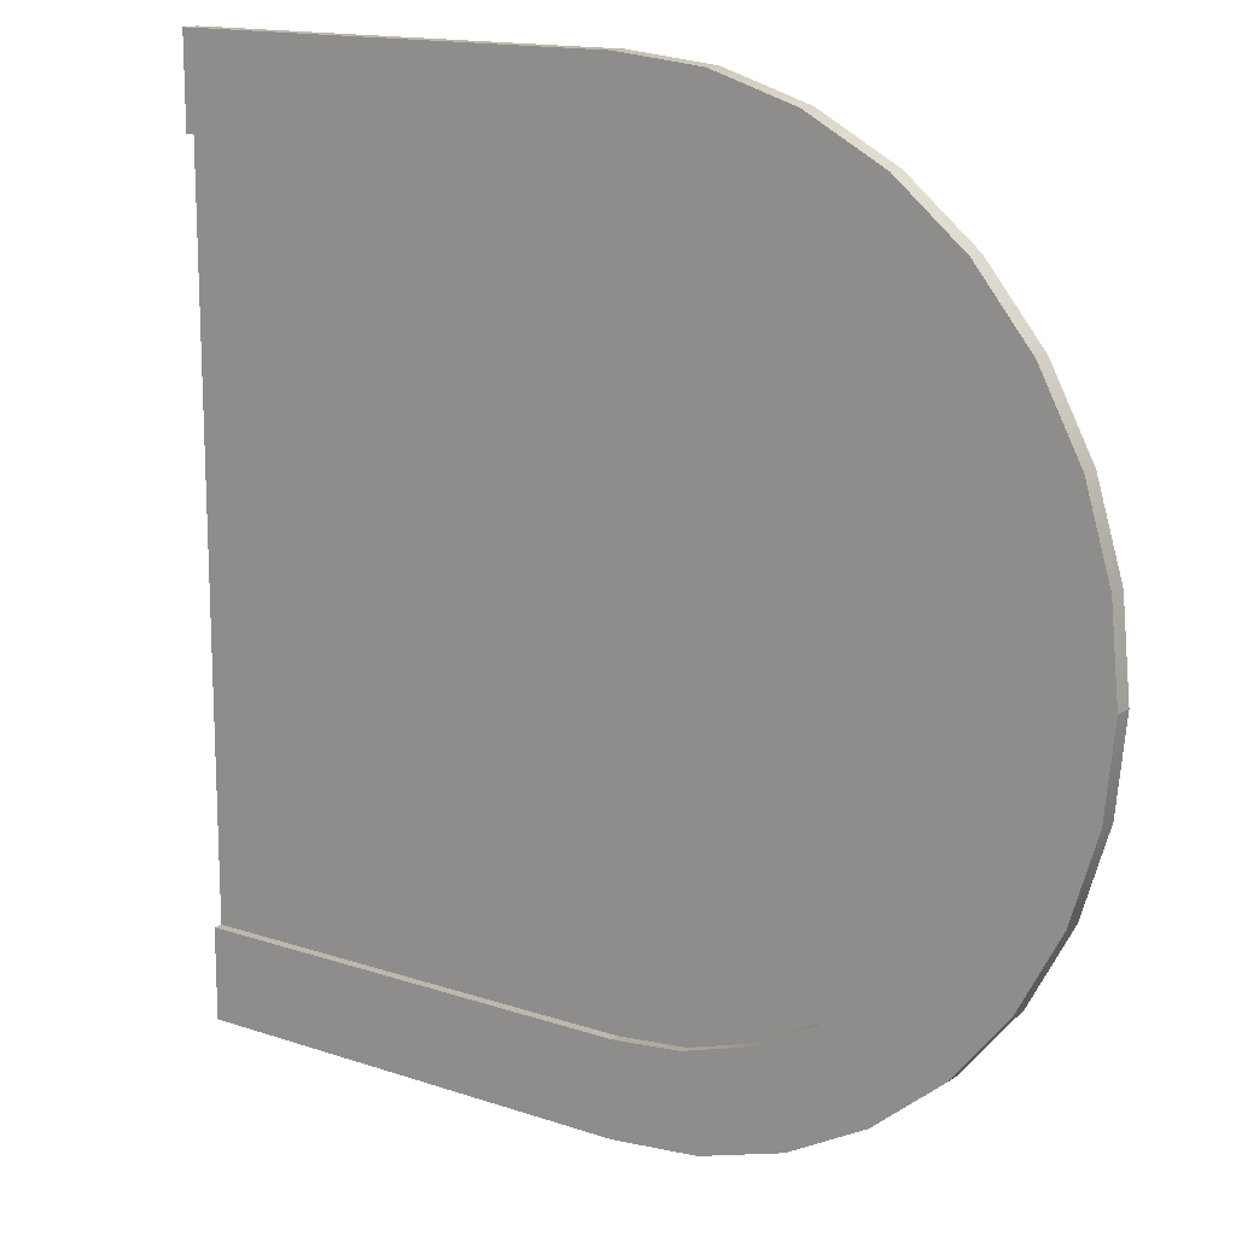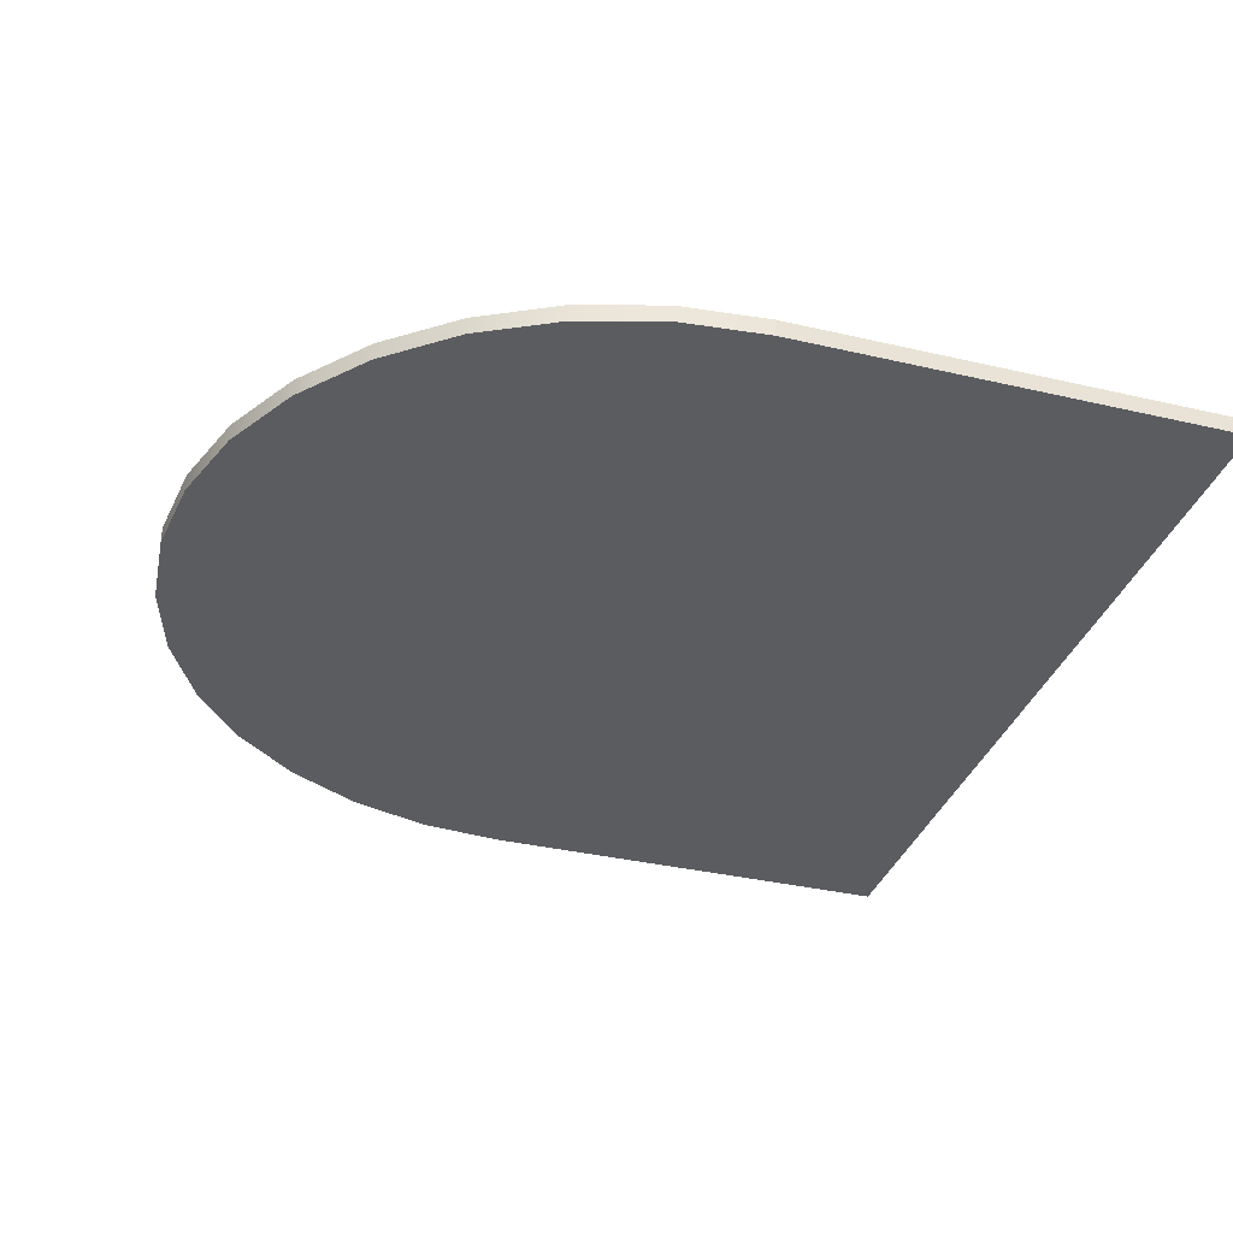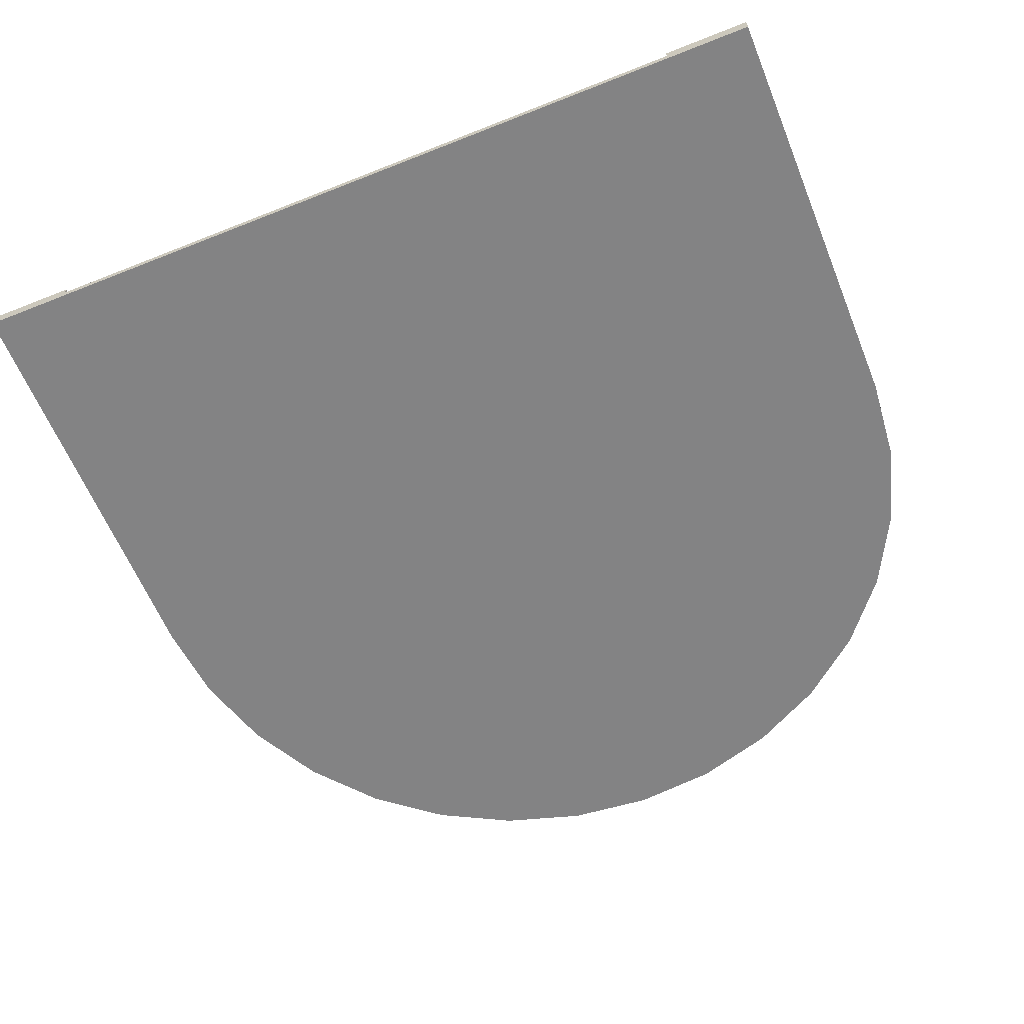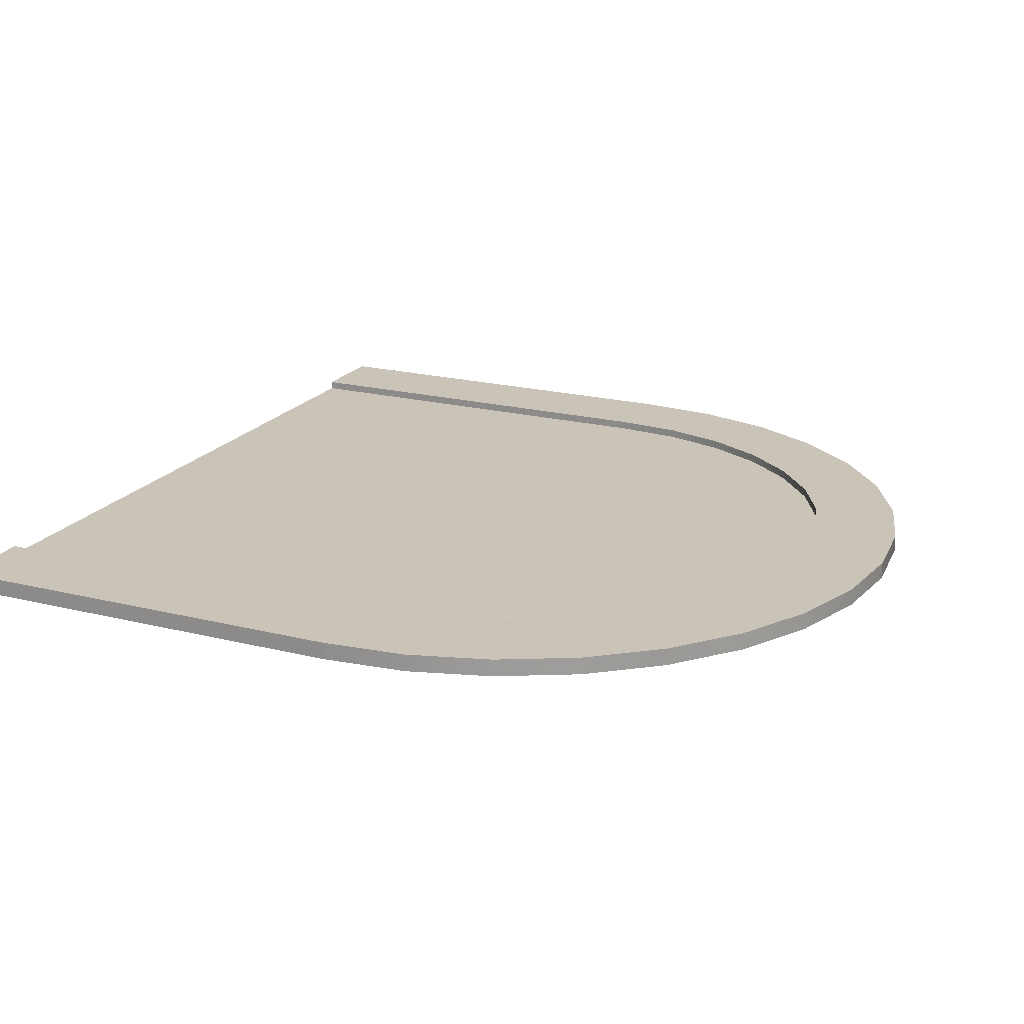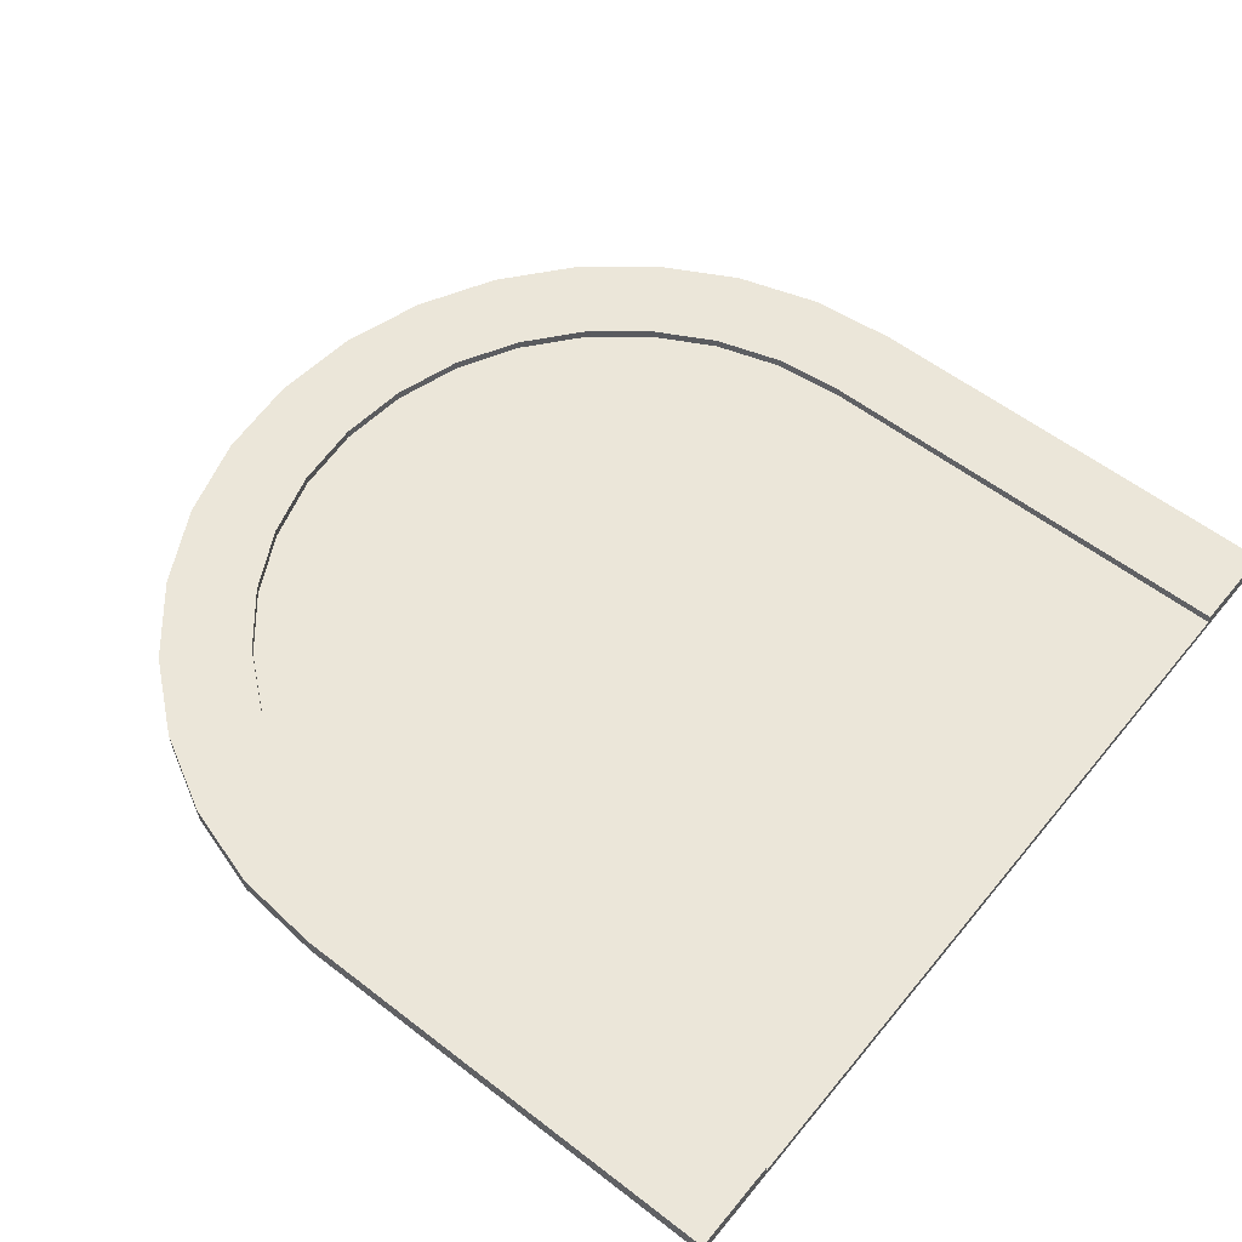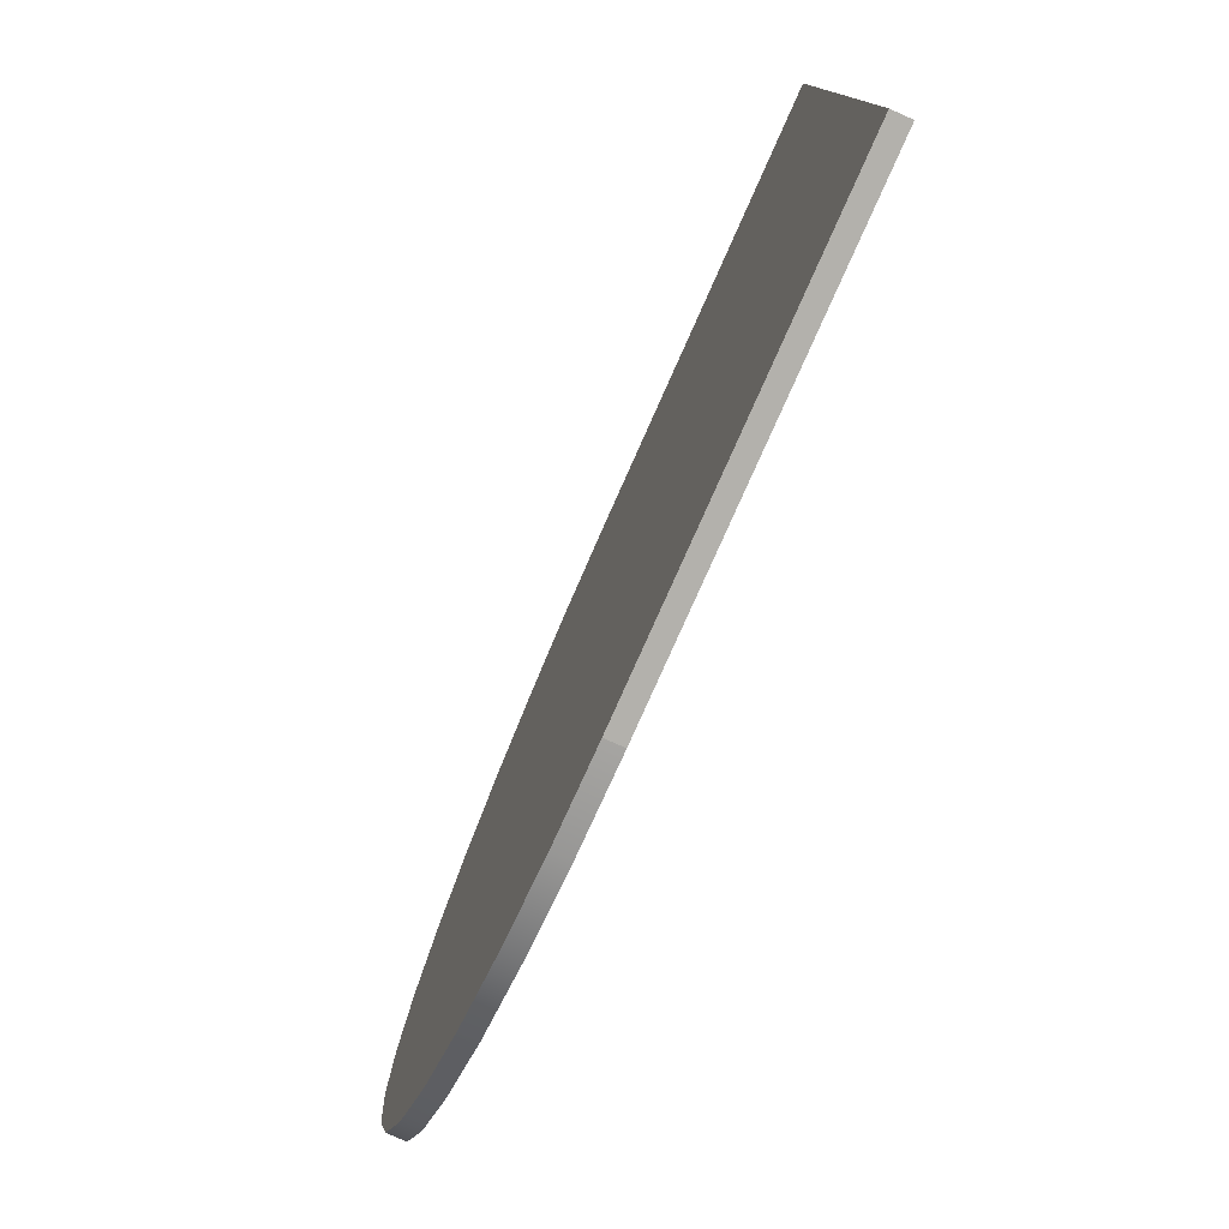
<metadata>
{"format":"obj","ext":"obj","renderer":"f3d","projection":"perspective","resolution":1024,"background":"white","views":[{"elev":14.7,"azim":-143.9,"up":"+Z"},{"elev":-34.7,"azim":-17.4,"up":"+Y"},{"elev":-61.2,"azim":112.1,"up":"+Y"},{"elev":20.0,"azim":-155.1,"up":"+Y"},{"elev":57.1,"azim":38.8,"up":"+Y"},{"elev":-79.1,"azim":66.0,"up":"+Z"}]}
</metadata>
<code>
g road-end-round
v 0 0.01 -0.4 1 1 1
v 0 0.02 -0.4 1 1 1
v 0.5 0.01 -0.4 1 1 1
v 0.5 0.02 -0.4 1 1 1
v 7.219e-16 0 -0.5 1 1 1
v 0.5 0 -0.5 1 1 1
v 7.219e-16 0.02 -0.5 1 1 1
v 0.5 0.02 -0.5 1 1 1
v 0.5 0 0.5 1 1 1
v 0 0 0.5 1 1 1
v -0.09755 0 -0.4904 1 1 1
v -0.09755 8.46e-18 0.4904 1 1 1
v -0.1913 8.46e-18 0.4619 1 1 1
v -0.1913 0 -0.4619 1 1 1
v -0.2778 5.64e-18 0.4157 1 1 1
v -0.2778 2.82e-18 -0.4157 1 1 1
v -0.297 5.64e-18 0.4 1 1 1
v -0.297 1.128e-17 -0.4 1 1 1
v -0.3536 9.87e-18 0.3536 1 1 1
v -0.3536 4.371e-17 -0.3536 1 1 1
v -0.4 5.64e-18 0.297 1 1 1
v -0.4 1.41e-17 -0.297 1 1 1
v -0.4157 2.82e-18 0.2778 1 1 1
v -0.4157 5.64e-18 -0.2778 1 1 1
v -0.4619 2.82e-18 0.1913 1 1 1
v -0.4619 5.64e-18 -0.1913 1 1 1
v -0.4904 0 0.09755 1 1 1
v -0.4904 8.46e-18 -0.09755 1 1 1
v -0.5 -2.82e-18 0 1 1 1
v 0.5 0.02 0.5 1 1 1
v 0 0.02 0.5 1 1 1
v -0.09755 0.02 -0.4904 1 1 1
v -0.07804 0.02 -0.3923 1 1 1
v -0.1531 0.02 -0.3696 1 1 1
v -0.1913 0.02 -0.4619 1 1 1
v -0.2222 0.02 -0.3326 1 1 1
v -0.2778 0.02 -0.4157 1 1 1
v -0.2828 0.02 -0.2828 1 1 1
v -0.297 0.02 -0.4 1 1 1
v -0.3326 0.02 -0.2222 1 1 1
v -0.3536 0.02 -0.3536 1 1 1
v -0.3696 0.02 -0.1531 1 1 1
v -0.4 0.02 -0.297 1 1 1
v -0.3923 0.02 -0.07804 1 1 1
v -0.4 0.02 0 1 1 1
v -0.4157 0.02 -0.2778 1 1 1
v -0.4 0.02 0.297 1 1 1
v -0.3923 0.02 0.07804 1 1 1
v -0.3696 0.02 0.1531 1 1 1
v -0.4157 0.02 0.2778 1 1 1
v -0.3536 0.02 0.3536 1 1 1
v -0.4619 0.02 -0.1913 1 1 1
v -0.3326 0.02 0.2222 1 1 1
v -0.4619 0.02 0.1913 1 1 1
v -0.297 0.02 0.4 1 1 1
v -0.4904 0.02 -0.09755 1 1 1
v -0.4904 0.02 0.09755 1 1 1
v -0.5 0.02 0 1 1 1
v -0.2828 0.02 0.2828 1 1 1
v -0.2778 0.02 0.4157 1 1 1
v -0.2222 0.02 0.3326 1 1 1
v -0.1913 0.02 0.4619 1 1 1
v -0.1531 0.02 0.3696 1 1 1
v -0.09755 0.02 0.4904 1 1 1
v -0.07804 0.02 0.3923 1 1 1
v 0 0.02 0.4 1 1 1
v 0.5 0.02 0.4 1 1 1
v -0.4 0.01 0 1 1 1
v -0.3923 0.01 0.07804 1 1 1
v -0.07804 0.01 0.3923 1 1 1
v 0 0.01 0.4 1 1 1
v -0.1531 0.01 0.3696 1 1 1
v -0.2222 0.01 0.3326 1 1 1
v -0.2828 0.01 0.2828 1 1 1
v -0.2619 0.01 0.3 1 1 1
v -0.3326 0.01 0.2222 1 1 1
v -0.3 0.01 0.2619 1 1 1
v -0.3696 0.01 0.1531 1 1 1
v 0.5 0.01 0.4 1 1 1
v -0.07804 0.01 -0.3923 1 1 1
v -0.3923 0.01 -0.07804 1 1 1
v -0.3696 0.01 -0.1531 1 1 1
v -0.3326 0.01 -0.2222 1 1 1
v -0.2828 0.01 -0.2828 1 1 1
v -0.3 0.01 -0.2619 1 1 1
v -0.2619 0.01 -0.3 1 1 1
v -0.2222 0.01 -0.3326 1 1 1
v -0.1531 0.01 -0.3696 1 1 1
v 0.5 0.01 0.3 1 1 1
v 0.5 0.01 0.01 1 1 1
v 0.5 0.01 -0.01 1 1 1
v 0.5 0.01 -0.3 1 1 1
v 0 0.01 -0.3 1 1 1
v -0.01 0.01 -0.01 1 1 1
v -0.05853 0.01 -0.2942 1 1 1
v -0.01 0.01 0.01 1 1 1
v -0.05853 0.01 0.2942 1 1 1
v -0.1148 0.01 -0.2772 1 1 1
v 0 0.01 0.3 1 1 1
v -0.1148 0.01 0.2772 1 1 1
v -0.1667 0.01 -0.2494 1 1 1
v -0.1667 0.01 0.2494 1 1 1
v -0.2121 0.01 -0.2121 1 1 1
v -0.2121 0.01 0.2121 1 1 1
v -0.2494 0.01 -0.1667 1 1 1
v -0.2494 0.01 0.1667 1 1 1
v -0.2772 0.01 -0.1148 1 1 1
v -0.2772 0.01 0.1148 1 1 1
v -0.2942 0.01 -0.05853 1 1 1
v -0.2942 0.01 0.05853 1 1 1
v -0.3 0.01 -2.235e-09 1 1 1
v 0.5 0.01 -0.01 1 1 1
v 0.5 0.01 0.01 1 1 1
v -0.01 0.01 -0.01 1 1 1
v -0.01 0.01 0.01 1 1 1
v -0.05853 0.01 -0.2942 1 1 1
v -0.1148 0.01 -0.2772 1 1 1
v -0.1667 0.01 -0.2494 1 1 1
v -0.2222 0.01 -0.3326 1 1 1
v -0.2494 0.01 -0.1667 1 1 1
v -0.2619 0.01 -0.3 1 1 1
v -0.2772 0.01 -0.1148 1 1 1
v -0.2828 0.01 -0.2828 1 1 1
v -0.2942 0.01 -0.05853 1 1 1
v -0.3 0.01 -0.2619 1 1 1
v -0.3 0.01 0 1 1 1
v -0.3326 0.01 -0.2222 1 1 1
v -0.3 0.01 0.2619 1 1 1
v -0.2942 0.01 0.05853 1 1 1
v -0.3326 0.01 0.2222 1 1 1
v -0.2828 0.01 0.2828 1 1 1
v -0.3696 0.01 -0.1531 1 1 1
v -0.2772 0.01 0.1148 1 1 1
v -0.3696 0.01 0.1531 1 1 1
v -0.2619 0.01 0.3 1 1 1
v -0.3923 0.01 -0.07804 1 1 1
v -0.3923 0.01 0.07804 1 1 1
v -0.4 0.01 0 1 1 1
v -0.2494 0.01 0.1667 1 1 1
v -0.2222 0.01 0.3326 1 1 1
v -0.2121 0.01 0.2121 1 1 1
v -0.1667 0.01 0.2494 1 1 1
v -0.1148 0.01 0.2772 1 1 1
v -0.07804 0.01 0.3923 1 1 1
v -0.05853 0.01 0.2942 1 1 1
v 0 0.01 0.3 1 1 1
v 0.5 0.01 0.3 1 1 1
f 3 2 1
f 2 3 4
f 7 6 5
f 6 7 8
f 10 6 9
f 6 10 5
f 5 10 11
f 11 10 12
f 11 12 13
f 11 13 14
f 14 13 15
f 14 15 16
f 16 15 17
f 16 17 18
f 18 17 19
f 18 19 20
f 20 19 21
f 20 21 22
f 22 21 23
f 22 23 24
f 24 23 25
f 24 25 26
f 26 25 27
f 26 27 28
f 28 27 29
f 30 10 9
f 10 30 31
f 7 4 8
f 4 7 2
f 2 7 32
f 2 32 33
f 33 32 34
f 34 32 35
f 34 35 36
f 36 35 37
f 36 37 38
f 38 37 39
f 38 39 40
f 40 39 41
f 40 41 42
f 42 41 43
f 42 43 44
f 44 43 45
f 45 43 46
f 45 46 47
f 47 48 45
f 47 49 48
f 47 46 50
f 51 49 47
f 50 46 52
f 51 53 49
f 50 52 54
f 55 53 51
f 54 52 56
f 54 56 57
f 57 56 58
f 55 59 53
f 60 59 55
f 60 61 59
f 62 61 60
f 62 63 61
f 64 63 62
f 64 65 63
f 31 65 64
f 31 66 65
f 30 66 31
f 66 30 67
f 48 68 45
f 68 48 69
f 21 50 23
f 50 21 47
f 47 21 19
f 47 19 51
f 60 17 15
f 17 60 19
f 19 60 51
f 51 60 55
f 65 71 70
f 71 65 66
f 63 70 72
f 70 63 65
f 61 72 73
f 72 61 63
f 59 75 74
f 61 75 59
f 75 61 73
f 59 76 53
f 76 59 77
f 77 59 74
f 53 78 49
f 78 53 76
f 49 69 48
f 69 49 78
f 66 79 71
f 79 66 67
f 2 80 1
f 80 2 33
f 18 37 16
f 37 18 20
f 37 20 41
f 37 41 39
f 45 81 44
f 81 45 68
f 44 82 42
f 82 44 81
f 42 83 40
f 83 42 82
f 40 84 38
f 84 40 85
f 85 40 83
f 87 84 86
f 84 87 36
f 84 36 38
f 34 87 88
f 87 34 36
f 33 88 80
f 88 33 34
f 31 12 10
f 12 31 64
f 64 13 12
f 13 64 62
f 13 60 15
f 60 13 62
f 23 54 25
f 54 23 50
f 25 57 27
f 57 25 54
f 27 58 29
f 58 27 57
f 29 56 28
f 56 29 58
f 28 52 26
f 52 28 56
f 26 46 24
f 46 26 52
f 22 41 20
f 41 22 43
f 43 22 24
f 43 24 46
f 16 35 14
f 35 16 37
f 35 11 14
f 11 35 32
f 32 5 11
f 5 32 7
f 30 79 67
f 9 79 30
f 9 89 79
f 9 90 89
f 9 91 90
f 9 92 91
f 9 3 92
f 6 3 9
f 6 4 3
f 4 6 8
f 93 91 92
f 91 93 94
f 94 93 95
f 94 95 96
f 97 96 95
f 97 95 98
f 99 96 97
f 99 90 96
f 90 99 89
f 97 98 100
f 100 98 101
f 100 101 102
f 102 101 103
f 102 103 104
f 104 103 105
f 104 105 106
f 106 105 107
f 106 107 108
f 108 107 109
f 108 109 110
f 110 109 111
f 114 113 112
f 113 114 115
f 1 92 3
f 92 1 93
f 93 1 80
f 93 80 116
f 116 80 117
f 117 80 88
f 117 88 118
f 118 88 119
f 118 119 103
f 103 119 120
f 120 119 121
f 120 121 122
f 122 121 123
f 122 123 124
f 124 123 125
f 124 125 126
f 126 125 127
f 126 127 128
f 128 129 126
f 128 127 130
f 131 129 128
f 130 127 132
f 131 133 129
f 130 132 134
f 135 133 131
f 134 132 136
f 134 136 137
f 137 136 138
f 135 139 133
f 140 139 135
f 140 141 139
f 140 142 141
f 72 142 140
f 72 143 142
f 144 143 72
f 144 145 143
f 71 145 144
f 71 146 145
f 79 146 71
f 146 79 147
g road-end-round
f 3 2 1
f 2 3 4
f 7 6 5
f 6 7 8
f 10 6 9
f 6 10 5
f 5 10 11
f 11 10 12
f 11 12 13
f 11 13 14
f 14 13 15
f 14 15 16
f 16 15 17
f 16 17 18
f 18 17 19
f 18 19 20
f 20 19 21
f 20 21 22
f 22 21 23
f 22 23 24
f 24 23 25
f 24 25 26
f 26 25 27
f 26 27 28
f 28 27 29
f 30 10 9
f 10 30 31
f 7 4 8
f 4 7 2
f 2 7 32
f 2 32 33
f 33 32 34
f 34 32 35
f 34 35 36
f 36 35 37
f 36 37 38
f 38 37 39
f 38 39 40
f 40 39 41
f 40 41 42
f 42 41 43
f 42 43 44
f 44 43 45
f 45 43 46
f 45 46 47
f 47 48 45
f 47 49 48
f 47 46 50
f 51 49 47
f 50 46 52
f 51 53 49
f 50 52 54
f 55 53 51
f 54 52 56
f 54 56 57
f 57 56 58
f 55 59 53
f 60 59 55
f 60 61 59
f 62 61 60
f 62 63 61
f 64 63 62
f 64 65 63
f 31 65 64
f 31 66 65
f 30 66 31
f 66 30 67
f 48 68 45
f 68 48 69
f 21 50 23
f 50 21 47
f 47 21 19
f 47 19 51
f 60 17 15
f 17 60 19
f 19 60 51
f 51 60 55
f 65 71 70
f 71 65 66
f 63 70 72
f 70 63 65
f 61 72 73
f 72 61 63
f 59 75 74
f 61 75 59
f 75 61 73
f 59 76 53
f 76 59 77
f 77 59 74
f 53 78 49
f 78 53 76
f 49 69 48
f 69 49 78
f 66 79 71
f 79 66 67
f 2 80 1
f 80 2 33
f 18 37 16
f 37 18 20
f 37 20 41
f 37 41 39
f 45 81 44
f 81 45 68
f 44 82 42
f 82 44 81
f 42 83 40
f 83 42 82
f 40 84 38
f 84 40 85
f 85 40 83
f 87 84 86
f 84 87 36
f 84 36 38
f 34 87 88
f 87 34 36
f 33 88 80
f 88 33 34
f 31 12 10
f 12 31 64
f 64 13 12
f 13 64 62
f 13 60 15
f 60 13 62
f 23 54 25
f 54 23 50
f 25 57 27
f 57 25 54
f 27 58 29
f 58 27 57
f 29 56 28
f 56 29 58
f 28 52 26
f 52 28 56
f 26 46 24
f 46 26 52
f 22 41 20
f 41 22 43
f 43 22 24
f 43 24 46
f 16 35 14
f 35 16 37
f 35 11 14
f 11 35 32
f 32 5 11
f 5 32 7
f 30 79 67
f 9 79 30
f 9 89 79
f 9 90 89
f 9 91 90
f 9 92 91
f 9 3 92
f 6 3 9
f 6 4 3
f 4 6 8
f 93 91 92
f 91 93 94
f 94 93 95
f 94 95 96
f 97 96 95
f 97 95 98
f 99 96 97
f 99 90 96
f 90 99 89
f 97 98 100
f 100 98 101
f 100 101 102
f 102 101 103
f 102 103 104
f 104 103 105
f 104 105 106
f 106 105 107
f 106 107 108
f 108 107 109
f 108 109 110
f 110 109 111
f 114 113 112
f 113 114 115
f 1 92 3
f 92 1 93
f 93 1 80
f 93 80 116
f 116 80 117
f 117 80 88
f 117 88 118
f 118 88 119
f 118 119 103
f 103 119 120
f 120 119 121
f 120 121 122
f 122 121 123
f 122 123 124
f 124 123 125
f 124 125 126
f 126 125 127
f 126 127 128
f 128 129 126
f 128 127 130
f 131 129 128
f 130 127 132
f 131 133 129
f 130 132 134
f 135 133 131
f 134 132 136
f 134 136 137
f 137 136 138
f 135 139 133
f 140 139 135
f 140 141 139
f 140 142 141
f 72 142 140
f 72 143 142
f 144 143 72
f 144 145 143
f 71 145 144
f 71 146 145
f 79 146 71
f 146 79 147

</code>
